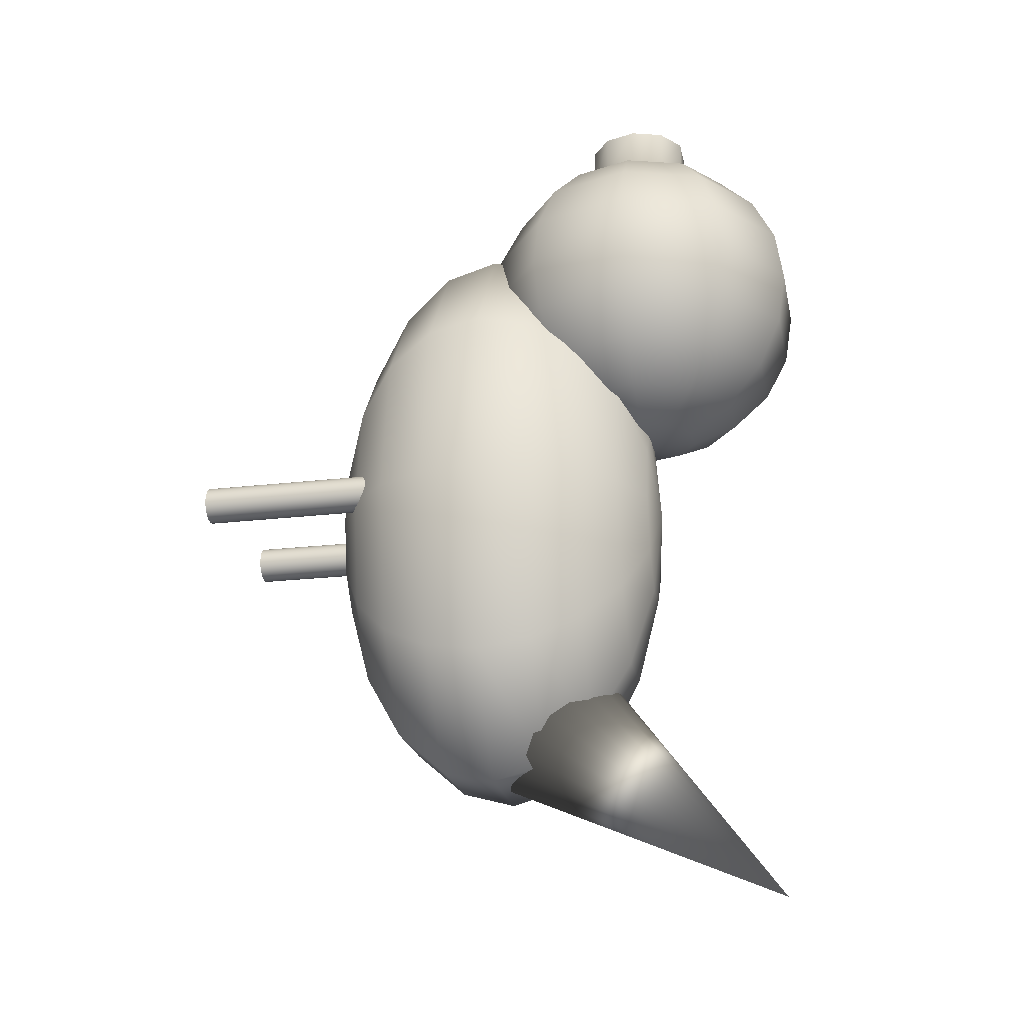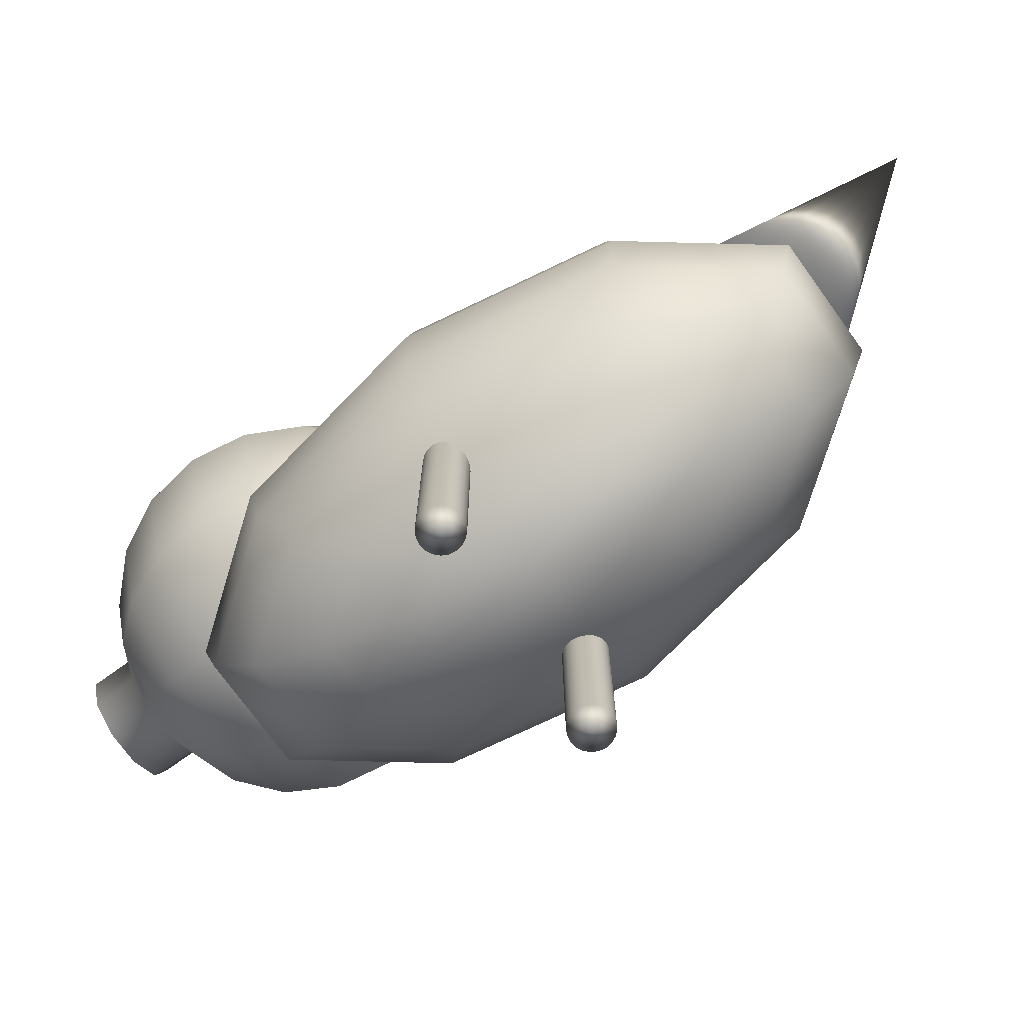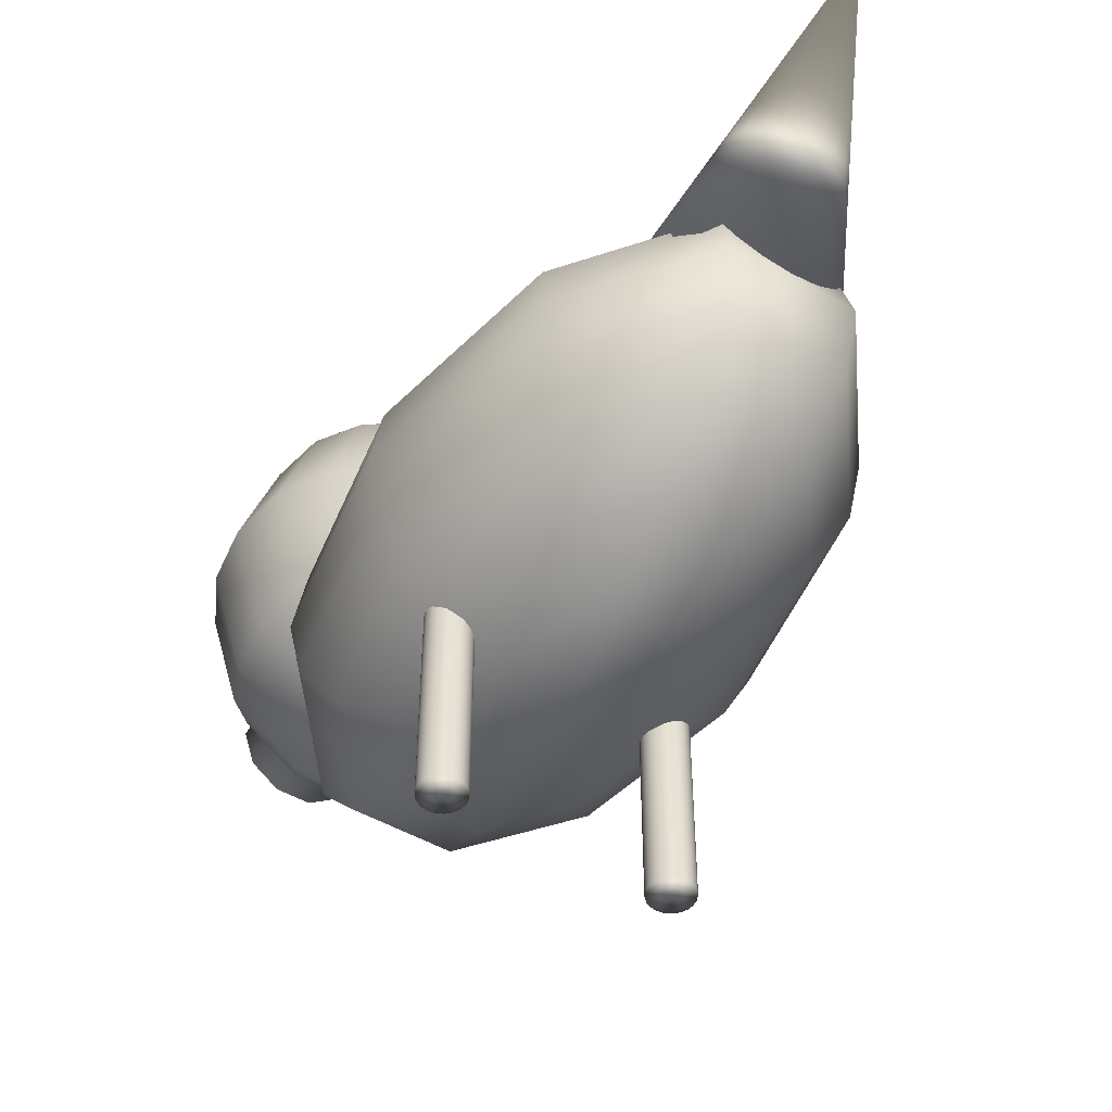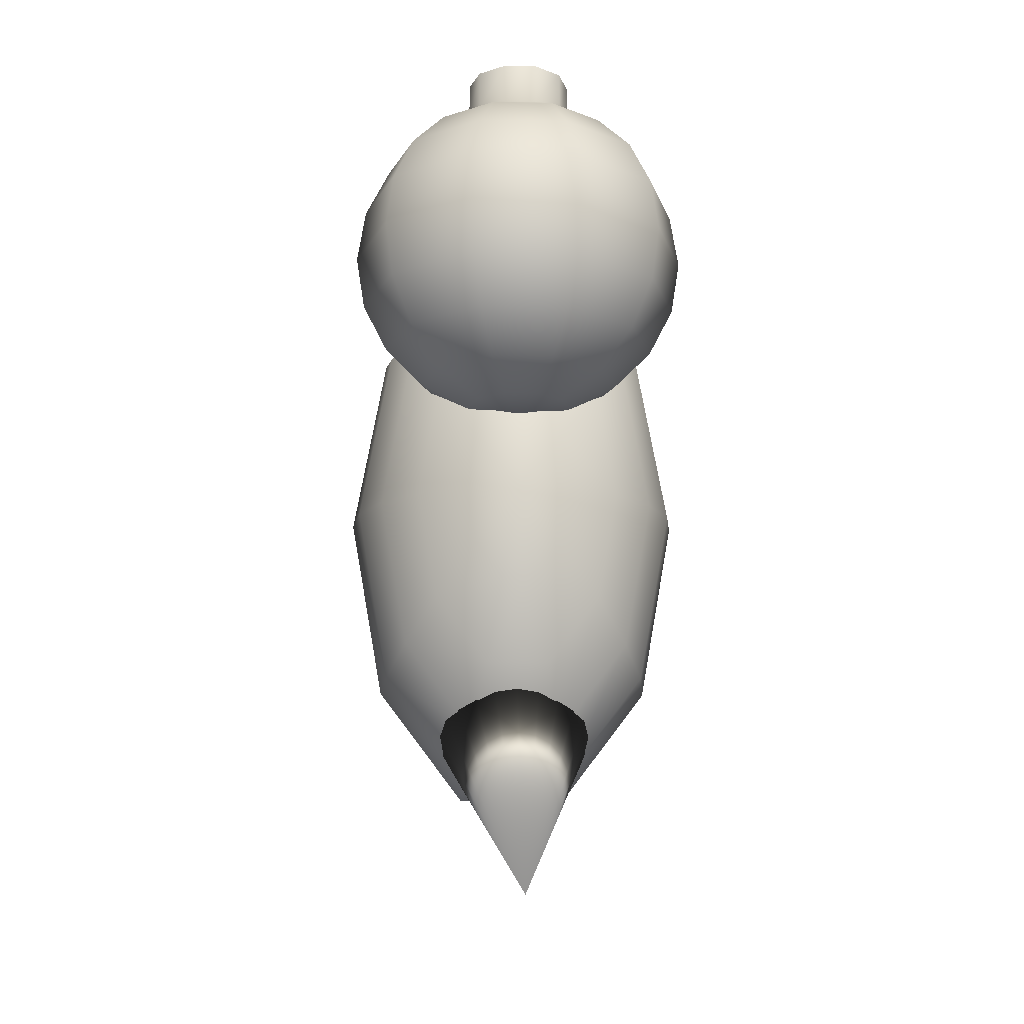
<metadata>
{"format":"obj","ext":"obj","renderer":"f3d","projection":"perspective","resolution":1024,"background":"white","views":[{"elev":-22.2,"azim":101.6,"up":"+Z"},{"elev":-73.3,"azim":125.8,"up":"+Y"},{"elev":-49.5,"azim":147.6,"up":"+Y"},{"elev":-15.1,"azim":177.5,"up":"+Z"}]}
</metadata>
<code>
v 0.5719 -1.118 -2.683
v 0.4865 -1.221 -2.814
v 0.3535 -1.304 -2.919
v 0.1858 -1.357 -2.986
v 0 -1.375 -3.009
v -0.1858 -1.357 -2.986
v -0.3535 -1.304 -2.919
v -0.4865 -1.221 -2.814
v -0.5719 -1.118 -2.683
v -0.6013 -1.003 -2.537
v -0.5719 -0.8875 -2.391
v -0.4865 -0.7837 -2.259
v -0.3535 -0.7014 -2.155
v -0.1858 -0.6485 -2.088
v -0 -0.6303 -2.065
v 0.1858 -0.6485 -2.088
v 0.3535 -0.7014 -2.155
v 0.4865 -0.7837 -2.259
v 0.5719 -0.8875 -2.391
v 0.6013 -1.003 -2.537
v 0 0.7533 -3.921
v 0.25 0.1816 -0.9511
v 0.09549 0.2939 -0.9511
v -0.09549 0.2939 -0.9511
v -0.25 0.1816 -0.9511
v -0.309 -0 -0.9511
v -0.25 -0.1816 -0.9511
v -0.09549 -0.2939 -0.9511
v 0.09549 -0.2939 -0.9511
v 0.25 -0.1816 -0.9511
v 0.309 -0 -0.9511
v 0.4755 0.3455 -0.809
v 0.1816 0.559 -0.809
v -0.1816 0.559 -0.809
v -0.4755 0.3455 -0.809
v -0.5878 -0 -0.809
v -0.4755 -0.3455 -0.809
v -0.1816 -0.559 -0.809
v 0.1816 -0.559 -0.809
v 0.4755 -0.3455 -0.809
v 0.5878 -0 -0.809
v 0.6545 0.4755 -0.5878
v 0.25 0.7694 -0.5878
v -0.25 0.7694 -0.5878
v -0.6545 0.4755 -0.5878
v -0.809 -0 -0.5878
v -0.6545 -0.4755 -0.5878
v -0.25 -0.7694 -0.5878
v 0.25 -0.7694 -0.5878
v 0.6545 -0.4755 -0.5878
v 0.809 -0 -0.5878
v 0.7694 0.559 -0.309
v 0.2939 0.9045 -0.309
v -0.2939 0.9045 -0.309
v -0.7694 0.559 -0.309
v -0.9511 -0 -0.309
v -0.7694 -0.559 -0.309
v -0.2939 -0.9045 -0.309
v 0.2939 -0.9045 -0.309
v 0.7694 -0.559 -0.309
v 0.9511 -0 -0.309
v 0.809 0.5878 -0
v 0.309 0.9511 -0
v -0.309 0.9511 -0
v -0.809 0.5878 -0
v -1 -0 0
v -0.809 -0.5878 0
v -0.309 -0.9511 0
v 0.309 -0.9511 0
v 0.809 -0.5878 0
v 1 0 0
v 0.7694 0.559 0.309
v 0.2939 0.9045 0.309
v -0.2939 0.9045 0.309
v -0.7694 0.559 0.309
v -0.9511 -0 0.309
v -0.7694 -0.559 0.309
v -0.2939 -0.9045 0.309
v 0.2939 -0.9045 0.309
v 0.7694 -0.559 0.309
v 0.9511 0 0.309
v 0.6545 0.4755 0.5878
v 0.25 0.7694 0.5878
v -0.25 0.7694 0.5878
v -0.6545 0.4755 0.5878
v -0.809 -0 0.5878
v -0.6545 -0.4755 0.5878
v -0.25 -0.7694 0.5878
v 0.25 -0.7694 0.5878
v 0.6545 -0.4755 0.5878
v 0.809 0 0.5878
v 0.4755 0.3455 0.809
v 0.1816 0.559 0.809
v -0.1816 0.559 0.809
v -0.4755 0.3455 0.809
v -0.5878 -0 0.809
v -0.4755 -0.3455 0.809
v -0.1816 -0.559 0.809
v 0.1816 -0.559 0.809
v 0.4755 -0.3455 0.809
v 0.5878 0 0.809
v 0.25 0.1816 0.9511
v 0.09549 0.2939 0.9511
v -0.09549 0.2939 0.9511
v -0.25 0.1816 0.9511
v -0.309 -0 0.9511
v -0.25 -0.1816 0.9511
v -0.09549 -0.2939 0.9511
v 0.09549 -0.2939 0.9511
v 0.25 -0.1816 0.9511
v 0.309 0 0.9511
v 0 -0 -1
v 0.25 0.1816 1.193
v 0.09549 0.2939 1.193
v 0 0 1.193
v -0.09549 0.2939 1.193
v -0.25 0.1816 1.193
v -0.309 -0 1.193
v -0.25 -0.1816 1.193
v -0.09549 -0.2939 1.193
v 0.09549 -0.2939 1.193
v 0.25 -0.1816 1.193
v 0.309 0 1.193
v 0.2561 -1.918 -1.8
v 0.09782 -1.918 -2.008
v -0.09782 -1.918 -2.008
v -0.2561 -1.918 -1.8
v -0.3166 -1.918 -1.463
v -0.2561 -1.918 -1.127
v -0.09782 -1.918 -0.919
v 0.09782 -1.918 -0.919
v 0.2561 -1.918 -1.127
v 0.3166 -1.918 -1.463
v 0.4871 -1.773 -2.103
v 0.1861 -1.773 -2.498
v -0.1861 -1.773 -2.498
v -0.4871 -1.773 -2.103
v -0.6021 -1.773 -1.463
v -0.4871 -1.773 -0.8235
v -0.1861 -1.773 -0.428
v 0.1861 -1.773 -0.428
v 0.4871 -1.773 -0.8235
v 0.6021 -1.773 -1.463
v 0.6705 -1.546 -2.344
v 0.2561 -1.546 -2.888
v -0.2561 -1.546 -2.888
v -0.6705 -1.546 -2.344
v -0.8288 -1.546 -1.463
v -0.6705 -1.546 -0.5826
v -0.2561 -1.546 -0.0384
v 0.2561 -1.546 -0.0384
v 0.6705 -1.546 -0.5826
v 0.8288 -1.546 -1.463
v 0.7882 -1.261 -2.498
v 0.3011 -1.261 -3.138
v -0.3011 -1.261 -3.138
v -0.7882 -1.261 -2.498
v -0.9743 -1.261 -1.463
v -0.7882 -1.261 -0.428
v -0.3011 -1.261 0.2118
v 0.3011 -1.261 0.2118
v 0.7882 -1.261 -0.428
v 0.9743 -1.261 -1.463
v 0.8288 -0.944 -2.552
v 0.3166 -0.944 -3.224
v -0.3166 -0.944 -3.224
v -0.8288 -0.944 -2.552
v -1.024 -0.944 -1.463
v -0.8288 -0.944 -0.3748
v -0.3166 -0.944 0.298
v 0.3166 -0.944 0.298
v 0.8288 -0.944 -0.3748
v 1.024 -0.944 -1.463
v 0.7882 -0.6274 -2.498
v 0.3011 -0.6274 -3.138
v -0.3011 -0.6274 -3.138
v -0.7882 -0.6274 -2.498
v -0.9743 -0.6274 -1.463
v -0.7882 -0.6274 -0.428
v -0.3011 -0.6274 0.2118
v 0.3011 -0.6274 0.2118
v 0.7882 -0.6274 -0.428
v 0.9743 -0.6274 -1.463
v 0.6705 -0.3419 -2.344
v 0.2561 -0.3419 -2.888
v -0.2561 -0.3419 -2.888
v -0.6705 -0.3419 -2.344
v -0.8288 -0.3419 -1.463
v -0.6705 -0.3419 -0.5826
v -0.2561 -0.3419 -0.0384
v 0.2561 -0.3419 -0.0384
v 0.6705 -0.3419 -0.5826
v 0.8288 -0.3419 -1.463
v 0.4871 -0.1152 -2.103
v 0.1861 -0.1152 -2.498
v -0.1861 -0.1152 -2.498
v -0.4871 -0.1152 -2.103
v -0.6021 -0.1152 -1.463
v -0.4871 -0.1152 -0.8235
v -0.1861 -0.1152 -0.428
v 0.1861 -0.1152 -0.428
v 0.4871 -0.1152 -0.8235
v 0.6021 -0.1152 -1.463
v 0.2561 0.03028 -1.8
v 0.09782 0.03028 -2.008
v -0.09782 0.03028 -2.008
v -0.2561 0.03028 -1.8
v -0.3166 0.03028 -1.463
v -0.2561 0.03028 -1.127
v -0.09782 0.03028 -0.919
v 0.09782 0.03028 -0.919
v 0.2561 0.03028 -1.127
v 0.3166 0.03028 -1.463
v 0 -1.968 -1.463
v 0 0.08042 -1.463
v 0.6636 -2.738 -1.431
v 0.6478 -2.738 -1.462
v 0.6232 -2.738 -1.487
v 0.5923 -2.738 -1.503
v 0.558 -2.738 -1.508
v 0.5237 -2.738 -1.503
v 0.4928 -2.738 -1.487
v 0.4682 -2.738 -1.462
v 0.4524 -2.738 -1.431
v 0.447 -2.738 -1.397
v 0.4524 -2.738 -1.363
v 0.4682 -2.738 -1.332
v 0.4928 -2.738 -1.307
v 0.5237 -2.738 -1.292
v 0.558 -2.738 -1.286
v 0.5923 -2.738 -1.292
v 0.6232 -2.738 -1.307
v 0.6478 -2.738 -1.332
v 0.6636 -2.738 -1.363
v 0.669 -2.738 -1.397
v 0.6636 -0.2247 -1.431
v 0.6478 -0.2247 -1.462
v 0.6232 -0.2247 -1.487
v 0.5923 -0.2247 -1.503
v 0.558 -0.2247 -1.508
v 0.5237 -0.2247 -1.503
v 0.4928 -0.2247 -1.487
v 0.4682 -0.2247 -1.462
v 0.4524 -0.2247 -1.431
v 0.447 -0.2247 -1.397
v 0.4524 -0.2247 -1.363
v 0.4682 -0.2247 -1.332
v 0.4928 -0.2247 -1.307
v 0.5237 -0.2247 -1.292
v 0.558 -0.2247 -1.286
v 0.5923 -0.2247 -1.292
v 0.6232 -0.2247 -1.307
v 0.6478 -0.2247 -1.332
v 0.6636 -0.2247 -1.363
v 0.669 -0.2247 -1.397
v 0.558 -2.738 -1.397
v 0.558 -0.2247 -1.397
v -0.4355 -2.738 -1.431
v -0.4512 -2.738 -1.462
v -0.4758 -2.738 -1.487
v -0.5067 -2.738 -1.503
v -0.541 -2.738 -1.508
v -0.5753 -2.738 -1.503
v -0.6063 -2.738 -1.487
v -0.6308 -2.738 -1.462
v -0.6466 -2.738 -1.431
v -0.652 -2.738 -1.397
v -0.6466 -2.738 -1.363
v -0.6308 -2.738 -1.332
v -0.6063 -2.738 -1.307
v -0.5753 -2.738 -1.292
v -0.541 -2.738 -1.286
v -0.5067 -2.738 -1.292
v -0.4758 -2.738 -1.307
v -0.4512 -2.738 -1.332
v -0.4355 -2.738 -1.363
v -0.43 -2.738 -1.397
v -0.4355 -0.2247 -1.431
v -0.4512 -0.2247 -1.462
v -0.4758 -0.2247 -1.487
v -0.5067 -0.2247 -1.503
v -0.541 -0.2247 -1.508
v -0.5753 -0.2247 -1.503
v -0.6063 -0.2247 -1.487
v -0.6308 -0.2247 -1.462
v -0.6466 -0.2247 -1.431
v -0.652 -0.2247 -1.397
v -0.6466 -0.2247 -1.363
v -0.6308 -0.2247 -1.332
v -0.6063 -0.2247 -1.307
v -0.5753 -0.2247 -1.292
v -0.541 -0.2247 -1.286
v -0.5067 -0.2247 -1.292
v -0.4758 -0.2247 -1.307
v -0.4512 -0.2247 -1.332
v -0.4355 -0.2247 -1.363
v -0.43 -0.2247 -1.397
v -0.541 -2.738 -1.397
v -0.541 -0.2247 -1.397
f 1 20 19 18 17 16 15 14 13 12 11 10 9 8 7 6 5 4 3 2
f 1 2 21
f 2 3 21
f 3 4 21
f 4 5 21
f 5 6 21
f 6 7 21
f 7 8 21
f 8 9 21
f 9 10 21
f 10 11 21
f 11 12 21
f 12 13 21
f 13 14 21
f 14 15 21
f 15 16 21
f 16 17 21
f 17 18 21
f 18 19 21
f 19 20 21
f 20 1 21
f 22 23 33 32
f 23 24 34 33
f 24 25 35 34
f 25 26 36 35
f 26 27 37 36
f 27 28 38 37
f 28 29 39 38
f 29 30 40 39
f 30 31 41 40
f 31 22 32 41
f 32 33 43 42
f 33 34 44 43
f 34 35 45 44
f 35 36 46 45
f 36 37 47 46
f 37 38 48 47
f 38 39 49 48
f 39 40 50 49
f 40 41 51 50
f 41 32 42 51
f 42 43 53 52
f 43 44 54 53
f 44 45 55 54
f 45 46 56 55
f 46 47 57 56
f 47 48 58 57
f 48 49 59 58
f 49 50 60 59
f 50 51 61 60
f 51 42 52 61
f 52 53 63 62
f 53 54 64 63
f 54 55 65 64
f 55 56 66 65
f 56 57 67 66
f 57 58 68 67
f 58 59 69 68
f 59 60 70 69
f 60 61 71 70
f 61 52 62 71
f 62 63 73 72
f 63 64 74 73
f 64 65 75 74
f 65 66 76 75
f 66 67 77 76
f 67 68 78 77
f 68 69 79 78
f 69 70 80 79
f 70 71 81 80
f 71 62 72 81
f 72 73 83 82
f 73 74 84 83
f 74 75 85 84
f 75 76 86 85
f 76 77 87 86
f 77 78 88 87
f 78 79 89 88
f 79 80 90 89
f 80 81 91 90
f 81 72 82 91
f 82 83 93 92
f 83 84 94 93
f 84 85 95 94
f 85 86 96 95
f 86 87 97 96
f 87 88 98 97
f 88 89 99 98
f 89 90 100 99
f 90 91 101 100
f 91 82 92 101
f 92 93 103 102
f 93 94 104 103
f 94 95 105 104
f 95 96 106 105
f 96 97 107 106
f 97 98 108 107
f 98 99 109 108
f 99 100 110 109
f 100 101 111 110
f 101 92 102 111
f 23 22 112
f 24 23 112
f 25 24 112
f 26 25 112
f 27 26 112
f 28 27 112
f 29 28 112
f 30 29 112
f 31 30 112
f 22 31 112
f 113 114 115
f 114 116 115
f 116 117 115
f 117 118 115
f 118 119 115
f 119 120 115
f 120 121 115
f 121 122 115
f 122 123 115
f 123 113 115
f 102 103 114 113
f 103 104 116 114
f 104 105 117 116
f 105 106 118 117
f 106 107 119 118
f 107 108 120 119
f 108 109 121 120
f 109 110 122 121
f 110 111 123 122
f 111 102 113 123
f 124 125 135 134
f 125 126 136 135
f 126 127 137 136
f 127 128 138 137
f 128 129 139 138
f 129 130 140 139
f 130 131 141 140
f 131 132 142 141
f 132 133 143 142
f 133 124 134 143
f 134 135 145 144
f 135 136 146 145
f 136 137 147 146
f 137 138 148 147
f 138 139 149 148
f 139 140 150 149
f 140 141 151 150
f 141 142 152 151
f 142 143 153 152
f 143 134 144 153
f 144 145 155 154
f 145 146 156 155
f 146 147 157 156
f 147 148 158 157
f 148 149 159 158
f 149 150 160 159
f 150 151 161 160
f 151 152 162 161
f 152 153 163 162
f 153 144 154 163
f 154 155 165 164
f 155 156 166 165
f 156 157 167 166
f 157 158 168 167
f 158 159 169 168
f 159 160 170 169
f 160 161 171 170
f 161 162 172 171
f 162 163 173 172
f 163 154 164 173
f 164 165 175 174
f 165 166 176 175
f 166 167 177 176
f 167 168 178 177
f 168 169 179 178
f 169 170 180 179
f 170 171 181 180
f 171 172 182 181
f 172 173 183 182
f 173 164 174 183
f 174 175 185 184
f 175 176 186 185
f 176 177 187 186
f 177 178 188 187
f 178 179 189 188
f 179 180 190 189
f 180 181 191 190
f 181 182 192 191
f 182 183 193 192
f 183 174 184 193
f 184 185 195 194
f 185 186 196 195
f 186 187 197 196
f 187 188 198 197
f 188 189 199 198
f 189 190 200 199
f 190 191 201 200
f 191 192 202 201
f 192 193 203 202
f 193 184 194 203
f 194 195 205 204
f 195 196 206 205
f 196 197 207 206
f 197 198 208 207
f 198 199 209 208
f 199 200 210 209
f 200 201 211 210
f 201 202 212 211
f 202 203 213 212
f 203 194 204 213
f 125 124 214
f 126 125 214
f 127 126 214
f 128 127 214
f 129 128 214
f 130 129 214
f 131 130 214
f 132 131 214
f 133 132 214
f 124 133 214
f 204 205 215
f 205 206 215
f 206 207 215
f 207 208 215
f 208 209 215
f 209 210 215
f 210 211 215
f 211 212 215
f 212 213 215
f 213 204 215
f 216 217 237 236
f 217 218 238 237
f 218 219 239 238
f 219 220 240 239
f 220 221 241 240
f 221 222 242 241
f 222 223 243 242
f 223 224 244 243
f 224 225 245 244
f 225 226 246 245
f 226 227 247 246
f 227 228 248 247
f 228 229 249 248
f 229 230 250 249
f 230 231 251 250
f 231 232 252 251
f 232 233 253 252
f 233 234 254 253
f 234 235 255 254
f 235 216 236 255
f 217 216 256
f 218 217 256
f 219 218 256
f 220 219 256
f 221 220 256
f 222 221 256
f 223 222 256
f 224 223 256
f 225 224 256
f 226 225 256
f 227 226 256
f 228 227 256
f 229 228 256
f 230 229 256
f 231 230 256
f 232 231 256
f 233 232 256
f 234 233 256
f 235 234 256
f 216 235 256
f 236 237 257
f 237 238 257
f 238 239 257
f 239 240 257
f 240 241 257
f 241 242 257
f 242 243 257
f 243 244 257
f 244 245 257
f 245 246 257
f 246 247 257
f 247 248 257
f 248 249 257
f 249 250 257
f 250 251 257
f 251 252 257
f 252 253 257
f 253 254 257
f 254 255 257
f 255 236 257
f 258 259 279 278
f 259 260 280 279
f 260 261 281 280
f 261 262 282 281
f 262 263 283 282
f 263 264 284 283
f 264 265 285 284
f 265 266 286 285
f 266 267 287 286
f 267 268 288 287
f 268 269 289 288
f 269 270 290 289
f 270 271 291 290
f 271 272 292 291
f 272 273 293 292
f 273 274 294 293
f 274 275 295 294
f 275 276 296 295
f 276 277 297 296
f 277 258 278 297
f 259 258 298
f 260 259 298
f 261 260 298
f 262 261 298
f 263 262 298
f 264 263 298
f 265 264 298
f 266 265 298
f 267 266 298
f 268 267 298
f 269 268 298
f 270 269 298
f 271 270 298
f 272 271 298
f 273 272 298
f 274 273 298
f 275 274 298
f 276 275 298
f 277 276 298
f 258 277 298
f 278 279 299
f 279 280 299
f 280 281 299
f 281 282 299
f 282 283 299
f 283 284 299
f 284 285 299
f 285 286 299
f 286 287 299
f 287 288 299
f 288 289 299
f 289 290 299
f 290 291 299
f 291 292 299
f 292 293 299
f 293 294 299
f 294 295 299
f 295 296 299
f 296 297 299
f 297 278 299

</code>
